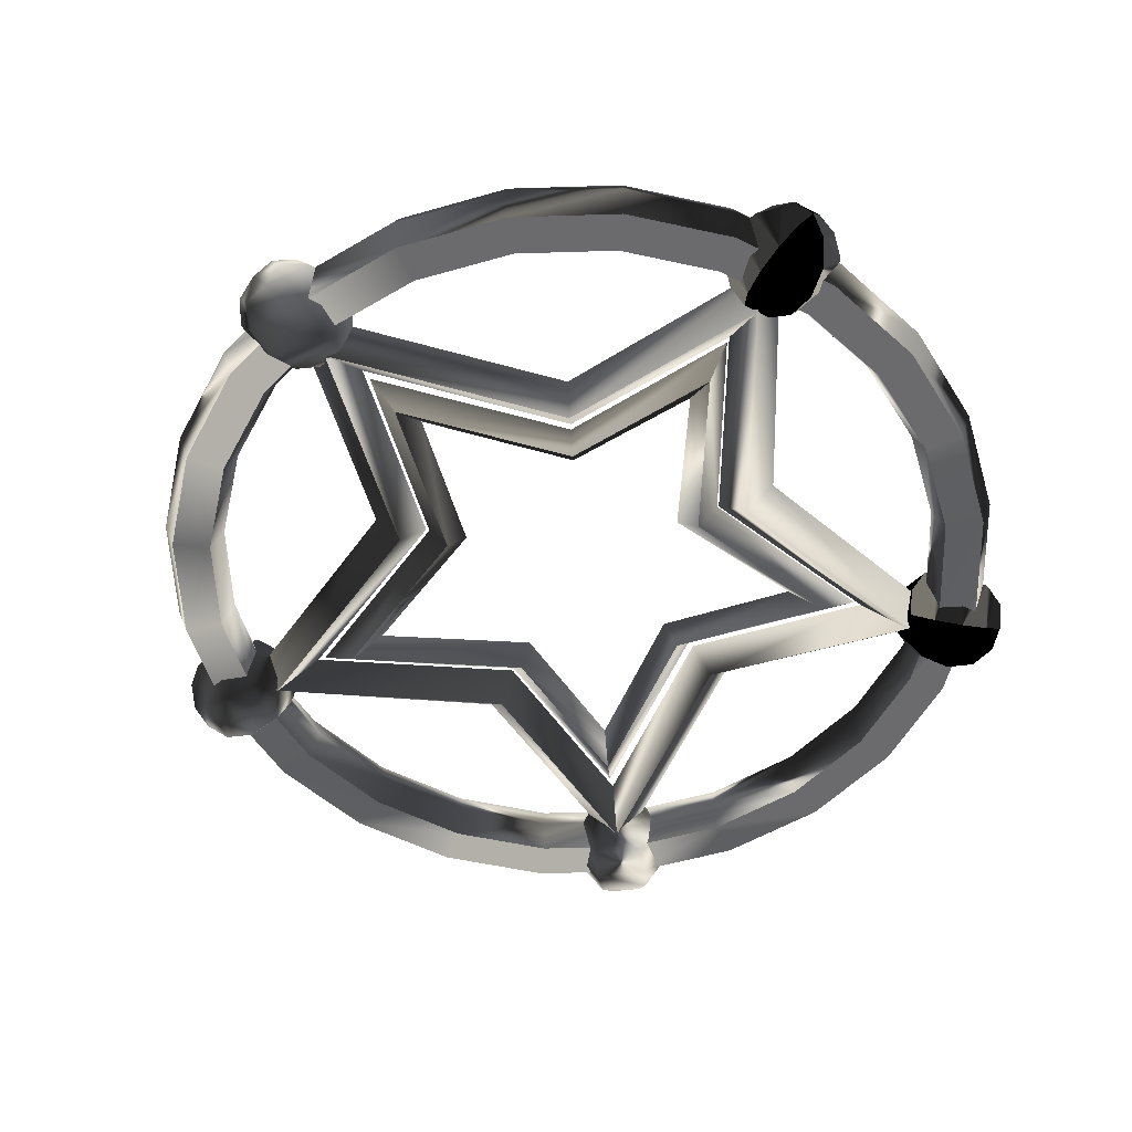
<metadata>
{"format":"obj","ext":"obj","renderer":"f3d","projection":"perspective","resolution":1024,"background":"white","views":[{"elev":-54.6,"azim":-65.6,"up":"+Z"}]}
</metadata>
<code>
v  32.28 732.7 39.56
v  9.598 745.3 -0
v  -13.4 733.3 39.56
v  48.57 699.1 68.52
v  -30.55 700.1 68.52
v  54.1 653.3 79.13
v  -37.25 654.5 79.13
v  47.39 607.7 68.52
v  -31.72 608.7 68.52
v  30.24 574.5 39.56
v  -15.44 575.1 39.56
v  7.245 562.6 -0
v  -38.27 575.4 -0
v  441.9 -585.4 -39.56
v  430.3 -608.6 -0
v  404.6 -611.8 -39.56
v  436.2 -548.4 -68.52
v  371.6 -594.1 -68.52
v  414.8 -507.6 -79.13
v  340.2 -560.3 -79.13
v  383.5 -473.8 -68.52
v  318.9 -519.5 -68.52
v  350.5 -456.2 -39.56
v  313.2 -482.6 -39.56
v  324.8 -459.4 -0
v  294.6 -495.7 -0
v  404.6 -611.8 39.56
v  441.9 -585.4 39.56
v  371.6 -594.1 68.52
v  436.2 -548.4 68.52
v  340.2 -560.3 79.13
v  414.8 -507.6 79.13
v  318.9 -519.5 68.52
v  383.5 -473.8 68.52
v  313.2 -482.6 39.56
v  350.5 -456.2 39.56
v  369.2 -443 -0
v  -420.2 -601.1 -39.56
v  -445.8 -597.3 -0
v  -456.8 -573.8 -39.56
v  -386.8 -584.3 -68.52
v  -450.2 -537 -68.52
v  -354.6 -551.4 -79.13
v  -427.8 -496.7 -79.13
v  -332.1 -511.1 -68.52
v  -395.6 -463.8 -68.52
v  -325.5 -474.3 -39.56
v  -362.1 -447 -39.56
v  -336.5 -450.9 -0
v  -380.5 -433.3 -0
v  -456.8 -573.8 39.56
v  -420.2 -601.1 39.56
v  -450.2 -537 68.52
v  -386.8 -584.3 68.52
v  -427.8 -496.7 79.13
v  -354.6 -551.4 79.13
v  -395.6 -463.8 68.52
v  -332.1 -511.1 68.52
v  -362.1 -447 39.56
v  -325.5 -474.3 39.56
v  -307.2 -488 -0
v  -686.9 257.1 39.56
v  -705.8 239.4 -0
v  -701.6 213.9 39.56
v  -649.9 262.2 68.52
v  -675.3 187.3 68.52
v  -604.6 253.3 79.13
v  -634 166.8 79.13
v  -563.3 232.9 68.52
v  -588.8 157.9 68.52
v  -537 206.3 39.56
v  -551.7 163 39.56
v  -532.8 180.7 -0
v  -559.1 141.4 -0
v  706.8 195.7 39.56
v  711.8 221.2 -0
v  693.3 239.3 39.56
v  679.9 169.8 68.52
v  656.4 245.4 68.52
v  638.1 150.4 79.13
v  611 237.7 79.13
v  592.6 142.7 68.52
v  569.1 218.3 68.52
v  555.7 148.8 39.56
v  542.2 192.4 39.56
v  537.3 166.9 -0
v  535.4 214.2 -0
v  -679.6 278.8 -0
v  -637.1 299.7 -0
v  -590 296.6 -0
v  -550.6 270.3 -0
v  -529.7 227.9 -0
v  -708.9 192.2 -0
v  -701.6 213.9 -39.56
v  -688 149.8 -0
v  -675.3 187.3 -68.52
v  -648.6 123.6 -0
v  -634 166.8 -79.13
v  -601.5 120.5 -0
v  -588.8 157.9 -68.52
v  -551.7 163 -39.56
v  -401.9 -614.8 -0
v  -355.1 -608 -0
v  -318 -578.7 -0
v  -300.4 -534.8 -0
v  -427.3 -440.1 -0
v  -464.4 -469.4 -0
v  -481.9 -513.4 -0
v  -475.1 -560.2 -0
v  460.5 -572.2 -0
v  468.5 -525.6 -0
v  452.1 -481.2 -0
v  415.8 -451 -0
v  55.12 732.4 -0
v  88.12 698.6 -0
v  99.77 652.7 -0
v  86.95 607.2 -0
v  53.08 574.2 -0
v  286.6 -542.4 -0
v  302.9 -586.7 -0
v  339.3 -616.9 -0
v  385.9 -624.9 -0
v  -36.24 733.6 -0
v  -13.4 733.3 -39.56
v  -70.1 700.6 -0
v  -30.55 700.1 -68.52
v  -82.93 655.1 -0
v  -37.25 654.5 -79.13
v  -71.28 609.3 -0
v  -31.72 608.7 -68.52
v  -15.44 575.1 -39.56
v  713.6 173.9 -0
v  691.6 132.1 -0
v  651.6 106.8 -0
v  604.4 104.9 -0
v  562.5 127 -0
v  686.5 261.2 -0
v  693.3 239.3 -39.56
v  644.6 283.2 -0
v  656.4 245.4 -68.52
v  597.4 281.3 -0
v  611 237.7 -79.13
v  557.4 256.1 -0
v  569.1 218.3 -68.52
v  542.2 192.4 -39.56
v  706.8 195.7 -39.56
v  679.9 169.8 -68.52
v  638.1 150.4 -79.13
v  592.6 142.7 -68.52
v  555.7 148.8 -39.56
v  32.28 732.7 -39.56
v  48.57 699.1 -68.52
v  54.1 653.3 -79.13
v  47.39 607.7 -68.52
v  30.24 574.5 -39.56
v  -686.9 257.1 -39.56
v  -649.9 262.2 -68.52
v  -604.6 253.3 -79.13
v  -563.3 232.9 -68.52
v  -537 206.3 -39.56
v  333.6 -469.1 -46.73
v  -3.971 -308.8 -46.74
v  -3.34 -259.8 0.0078
v  286.9 -405.3 0.0154
v  7.448 578.2 -46.79
v  196.2 235.6 -46.77
v  169.2 202.5 -0.0019
v  6.473 502.5 -0.0124
v  560.6 174.5 -46.76
v  487.9 149.7 0.0014
v  287.8 -122.7 -46.75
v  250.5 -107.5 0.0067
v  8.422 653.9 -0.0168
v  223.3 268.8 -0.0029
v  379.8 -532.4 -0.0019
v  -4.603 -357.9 0.0097
v  633.3 199.2 0.0014
v  325.1 -137.8 0.0082
v  -3.972 -308.8 46.76
v  333.6 -469.1 46.76
v  196.2 235.6 46.76
v  7.447 578.2 46.76
v  -190.1 240.6 46.76
v  -555.9 188.8 46.75
v  -483.9 162.2 -0.0085
v  -163.9 206.8 -0.0053
v  -290.9 -115.2 46.76
v  -345.5 -460.4 46.76
v  -297.3 -397.8 0.0094
v  -253.2 -101 0.0016
v  -216.3 274.4 -0.0074
v  -393.4 -522.5 -0.0098
v  -627.9 215.4 -0.0115
v  -328.6 -129.4 0.0015
v  -290.9 -115.2 -46.75
v  -555.9 188.8 -46.77
v  -345.5 -460.4 -46.73
v  -190.1 240.6 -46.77
v  560.6 174.5 46.76
v  287.8 -122.7 46.76
g polygon0
f -200 -199 -198
f -197 -200 -198
f -197 -198 -196
f -195 -197 -196
f -195 -196 -194
f -193 -195 -194
f -193 -194 -192
f -191 -193 -192
f -191 -192 -190
f -189 -191 -190
f -189 -190 -188
f -187 -186 -185
f -184 -187 -185
f -184 -185 -183
f -182 -184 -183
f -182 -183 -181
f -180 -182 -181
f -180 -181 -179
f -178 -180 -179
f -178 -179 -177
f -176 -178 -177
f -176 -177 -175
f -174 -186 -173
f -172 -174 -173
f -172 -173 -171
f -170 -172 -171
f -170 -171 -169
f -168 -170 -169
f -168 -169 -167
f -166 -168 -167
f -166 -167 -165
f -176 -166 -165
f -176 -165 -164
f -163 -162 -161
f -160 -163 -161
f -160 -161 -159
f -158 -160 -159
f -158 -159 -157
f -156 -158 -157
f -156 -157 -155
f -154 -156 -155
f -154 -155 -153
f -152 -154 -153
f -152 -153 -151
f -150 -162 -149
f -148 -150 -149
f -148 -149 -147
f -146 -148 -147
f -146 -147 -145
f -144 -146 -145
f -144 -145 -143
f -142 -144 -143
f -142 -143 -141
f -152 -142 -141
f -152 -141 -140
f -139 -138 -137
f -136 -139 -137
f -136 -137 -135
f -134 -136 -135
f -134 -135 -133
f -132 -134 -133
f -132 -133 -131
f -130 -132 -131
f -130 -131 -129
f -128 -130 -129
f -128 -129 -127
f -126 -125 -124
f -123 -126 -124
f -123 -124 -122
f -121 -123 -122
f -121 -122 -120
f -119 -121 -120
f -119 -120 -118
f -117 -119 -118
f -117 -118 -116
f -115 -117 -116
f -115 -116 -114
f -113 -138 -139
f -112 -113 -139
f -112 -139 -136
f -111 -112 -136
f -111 -136 -134
f -110 -111 -134
f -110 -134 -132
f -109 -110 -132
f -109 -132 -130
f -128 -109 -130
f -108 -138 -107
f -106 -108 -107
f -106 -107 -105
f -104 -106 -105
f -104 -105 -103
f -102 -104 -103
f -102 -103 -101
f -127 -102 -101
f -127 -101 -100
f -128 -127 -100
f -99 -162 -163
f -98 -99 -163
f -98 -163 -160
f -97 -98 -160
f -97 -160 -158
f -96 -97 -158
f -96 -158 -156
f -140 -96 -156
f -140 -156 -154
f -152 -140 -154
f -142 -152 -151
f -144 -142 -151
f -144 -151 -95
f -146 -144 -95
f -146 -95 -94
f -148 -146 -94
f -148 -94 -93
f -150 -148 -93
f -150 -93 -92
f -162 -150 -92
f -91 -186 -187
f -90 -91 -187
f -90 -187 -184
f -89 -90 -184
f -89 -184 -182
f -88 -89 -182
f -88 -182 -180
f -164 -88 -180
f -164 -180 -178
f -176 -164 -178
f -87 -199 -200
f -86 -87 -200
f -86 -200 -197
f -85 -86 -197
f -85 -197 -195
f -84 -85 -195
f -84 -195 -193
f -83 -84 -193
f -83 -193 -191
f -189 -83 -191
f -166 -176 -175
f -168 -166 -175
f -168 -175 -82
f -170 -168 -82
f -170 -82 -81
f -172 -170 -81
f -172 -81 -80
f -174 -172 -80
f -174 -80 -79
f -186 -174 -79
f -78 -199 -77
f -76 -78 -77
f -76 -77 -75
f -74 -76 -75
f -74 -75 -73
f -72 -74 -73
f -72 -73 -71
f -188 -72 -71
f -188 -71 -70
f -189 -188 -70
f -69 -125 -126
f -68 -69 -126
f -68 -126 -123
f -67 -68 -123
f -67 -123 -121
f -66 -67 -121
f -66 -121 -119
f -65 -66 -119
f -65 -119 -117
f -115 -65 -117
f -64 -125 -63
f -62 -64 -63
f -62 -63 -61
f -60 -62 -61
f -60 -61 -59
f -58 -60 -59
f -58 -59 -57
f -114 -58 -57
f -114 -57 -56
f -115 -114 -56
f -63 -125 -55
f -61 -63 -55
f -61 -55 -54
f -59 -61 -54
f -59 -54 -53
f -57 -59 -53
f -57 -53 -52
f -56 -57 -52
f -56 -52 -51
f -115 -56 -51
f -55 -125 -69
f -54 -55 -69
f -54 -69 -68
f -53 -54 -68
f -53 -68 -67
f -52 -53 -67
f -52 -67 -66
f -51 -52 -66
f -51 -66 -65
f -115 -51 -65
f -77 -199 -50
f -75 -77 -50
f -75 -50 -49
f -73 -75 -49
f -73 -49 -48
f -71 -73 -48
f -71 -48 -47
f -70 -71 -47
f -70 -47 -46
f -189 -70 -46
f -50 -199 -87
f -49 -50 -87
f -49 -87 -86
f -48 -49 -86
f -48 -86 -85
f -47 -48 -85
f -47 -85 -84
f -46 -47 -84
f -46 -84 -83
f -189 -46 -83
f -107 -138 -45
f -105 -107 -45
f -105 -45 -44
f -103 -105 -44
f -103 -44 -43
f -101 -103 -43
f -101 -43 -42
f -100 -101 -42
f -100 -42 -41
f -128 -100 -41
f -45 -138 -113
f -44 -45 -113
f -44 -113 -112
f -43 -44 -112
f -43 -112 -111
f -42 -43 -111
f -42 -111 -110
f -41 -42 -110
f -41 -110 -109
f -128 -41 -109
f -149 -162 -99
f -147 -149 -99
f -147 -99 -98
f -145 -147 -98
f -145 -98 -97
f -143 -145 -97
f -143 -97 -96
f -141 -143 -96
f -141 -96 -140
f -161 -162 -92
f -159 -161 -92
f -159 -92 -93
f -157 -159 -93
f -157 -93 -94
f -155 -157 -94
f -155 -94 -95
f -153 -155 -95
f -153 -95 -151
f -173 -186 -91
f -171 -173 -91
f -171 -91 -90
f -169 -171 -90
f -169 -90 -89
f -167 -169 -89
f -167 -89 -88
f -165 -167 -88
f -165 -88 -164
f -198 -199 -78
f -196 -198 -78
f -196 -78 -76
f -194 -196 -76
f -194 -76 -74
f -192 -194 -74
f -192 -74 -72
f -190 -192 -72
f -190 -72 -188
f -124 -125 -64
f -122 -124 -64
f -122 -64 -62
f -120 -122 -62
f -120 -62 -60
f -118 -120 -60
f -118 -60 -58
f -116 -118 -58
f -116 -58 -114
f -185 -186 -79
f -183 -185 -79
f -183 -79 -80
f -181 -183 -80
f -181 -80 -81
f -179 -181 -81
f -179 -81 -82
f -177 -179 -82
f -177 -82 -175
f -137 -138 -108
f -135 -137 -108
f -135 -108 -106
f -133 -135 -106
f -133 -106 -104
f -131 -133 -104
f -131 -104 -102
f -129 -131 -102
f -129 -102 -127
f -40 -39 -38
f -37 -40 -38
f -36 -35 -34
f -33 -36 -34
f -35 -32 -31
f -34 -35 -31
f -30 -40 -37
f -29 -30 -37
f -32 -30 -29
f -31 -32 -29
f -36 -28 -27
f -35 -36 -27
f -40 -26 -25
f -39 -40 -25
f -32 -24 -23
f -30 -32 -23
f -30 -23 -26
f -40 -30 -26
f -27 -24 -32
f -35 -27 -32
f -38 -22 -21
f -37 -38 -21
f -34 -20 -19
f -33 -34 -19
f -18 -17 -16
f -15 -18 -16
f -14 -13 -12
f -11 -14 -12
f -17 -14 -11
f -16 -17 -11
f -19 -28 -10
f -18 -19 -10
f -13 -9 -25
f -22 -13 -25
f -17 -8 -7
f -14 -17 -7
f -14 -7 -9
f -13 -14 -9
f -10 -8 -17
f -18 -10 -17
f -11 -6 -5
f -16 -11 -5
f -12 -4 -6
f -11 -12 -6
f -16 -5 -3
f -15 -16 -3
f -25 -9 -4
f -39 -25 -4
f -15 -3 -36
f -33 -15 -36
f -7 -8 -5
f -6 -7 -5
f -38 -39 -4
f -12 -38 -4
f -9 -7 -6
f -4 -9 -6
f -2 -24 -27
f -20 -2 -27
f -5 -8 -10
f -3 -5 -10
f -26 -23 -1
f -21 -26 -1
f -10 -28 -36
f -3 -10 -36
f -23 -24 -2
f -1 -23 -2
f -25 -26 -21
f -22 -25 -21
f -27 -28 -19
f -20 -27 -19
f -13 -22 -38
f -12 -13 -38
f -29 -1 -2
f -31 -29 -2
f -37 -21 -1
f -29 -37 -1
f -31 -2 -20
f -34 -31 -20
f -19 -18 -15
f -33 -19 -15
v  248.2 -349.1 -28.39
v  -1.542 -220.3 -32.63
v  -1.625 -183.4 1.854
v  212.8 -301.3 5.56
v  4.237 430.8 -39.23
v  146 173.6 -34.94
v  125.5 149.2 -0.0582
v  3.329 374.7 -3.786
v  417.8 129.1 -31.31
v  363.3 110.8 3.106
v  215.4 -90.92 -31.42
v  187.1 -79.37 2.994
v  4.331 487.6 -4.926
v  165.7 198.8 -0.0953
v  282.4 -395.8 7.32
v  -2.274 -256.5 2.592
v  471.5 148.2 3.987
v  242.8 -101.8 3.872
v  -2.356 -219.6 37.07
v  247.4 -348.3 41.3
v  145.2 174.3 34.78
v  3.424 431.5 30.51
v  417 129.9 38.4
v  214.5 -90.21 38.29
v  -253.5 -344.7 -34.29
v  -218.1 -297.5 0.4942
v  -122.8 151.4 -2.977
v  -142.1 176.2 -38.32
v  -361.3 117.2 -5.41
v  -414.6 136.4 -41.09
v  -216.1 -87.14 -36.49
v  -188.5 -76.08 -1.42
v  -162.1 201.6 -3.948
v  -289.4 -390.8 0.5987
v  -244.6 -97.49 -1.857
v  -468.8 156.4 -7.065
v  -254.4 -344 35.4
v  -142.9 176.9 31.4
v  -415.4 137.1 28.62
v  -216.9 -86.43 33.21
g polygon1
f -40 -39 -38
f -37 -40 -38
f -36 -35 -34
f -33 -36 -34
f -35 -32 -31
f -34 -35 -31
f -30 -40 -37
f -29 -30 -37
f -32 -30 -29
f -31 -32 -29
f -36 -28 -27
f -35 -36 -27
f -40 -26 -25
f -39 -40 -25
f -32 -24 -23
f -30 -32 -23
f -30 -23 -26
f -40 -30 -26
f -27 -24 -32
f -35 -27 -32
f -38 -22 -21
f -37 -38 -21
f -34 -20 -19
f -33 -34 -19
f -31 -18 -20
f -34 -31 -20
f -37 -21 -17
f -29 -37 -17
f -29 -17 -18
f -31 -29 -18
f -27 -28 -19
f -20 -27 -19
f -25 -26 -21
f -22 -25 -21
f -23 -24 -18
f -17 -23 -18
f -26 -23 -17
f -21 -26 -17
f -18 -24 -27
f -20 -18 -27
f -38 -39 -16
f -15 -38 -16
f -14 -13 -36
f -33 -14 -36
f -12 -11 -13
f -14 -12 -13
f -15 -16 -10
f -9 -15 -10
f -9 -10 -11
f -12 -9 -11
f -8 -28 -36
f -13 -8 -36
f -25 -7 -16
f -39 -25 -16
f -6 -5 -11
f -10 -6 -11
f -7 -6 -10
f -16 -7 -10
f -11 -5 -8
f -13 -11 -8
f -4 -22 -38
f -15 -4 -38
f -19 -3 -14
f -33 -19 -14
f -3 -2 -12
f -14 -3 -12
f -1 -4 -15
f -9 -1 -15
f -2 -1 -9
f -12 -2 -9
f -19 -28 -8
f -3 -19 -8
f -4 -7 -25
f -22 -4 -25
f -2 -5 -6
f -1 -2 -6
f -1 -6 -7
f -4 -1 -7
f -8 -5 -2
f -3 -8 -2
v  159.8 -596.5 -48.78
v  308.8 -534.8 -48.78
v  176 -656.8 -48.78
v  0.0007 -680 -48.78
v  0.0001 -697.9 0.002
v  -176 -656.8 -48.78
v  -180.6 -674.1 -0.0017
v  -340 -588.9 -48.79
v  -349 -604.4 -0.0052
v  -480.8 -480.8 -48.79
v  -493.5 -493.5 -0.0083
v  -588.9 -340 -48.79
v  -604.4 -349 -0.0107
v  -656.8 -176 -48.79
v  -674.1 -180.6 -0.0122
v  -680 0.0012 -48.79
v  -697.9 0.0012 -0.0129
v  -674.1 180.6 -0.0125
v  -159.8 596.5 -48.78
v  -308.8 534.8 -48.79
v  -176 656.8 -48.78
v  0.0001 680 -48.78
v  -0.0005 697.9 0.0008
v  176 656.8 -48.78
v  180.6 674.2 0.0009
v  340 588.9 -48.78
v  349 604.4 0.0009
v  480.8 480.8 -48.78
v  493.5 493.5 0.001
v  588.9 340 -48.78
v  604.4 349 0.0011
v  656.8 176 -48.78
v  674.1 180.6 0.0012
v  680 0.0018 -48.78
v  697.9 0.0018 0.0013
v  674.2 -180.6 0.0015
v  0.0011 -617.6 -48.78
v  -159.8 -596.5 -48.78
v  -308.8 -534.8 -48.78
v  -436.7 -436.7 -48.79
v  -534.8 -308.8 -48.79
v  -596.5 -159.8 -48.79
v  -617.6 0.0012 -48.79
v  -656.8 176 -48.79
v  -604.4 349 -0.0112
v  -656.8 -176 48.77
v  -680 0.0012 48.77
v  -617.6 0.0012 48.77
v  -656.8 176 48.77
v  -596.5 159.8 48.77
v  -588.9 340 48.77
v  -534.8 308.8 48.77
v  -480.8 480.8 48.77
v  -436.7 436.7 48.77
v  -340 588.9 48.77
v  -308.8 534.8 48.77
v  -176 656.8 48.78
v  -159.8 596.5 48.78
v  -0.0008 680 48.78
v  -0.0004 617.6 48.78
v  159.8 596.5 48.78
v  -493.5 493.5 -0.0091
v  -349 604.4 -0.0063
v  -180.6 674.2 -0.0029
v  176 656.8 48.78
v  308.8 534.8 48.78
v  -596.5 159.8 -48.79
v  -599.8 0.0012 -0.0109
v  -579.3 -155.2 -0.0103
v  -519.4 -299.9 -0.009
v  -424.1 -424.1 -0.0069
v  -299.9 -519.4 -0.0043
v  -155.2 -579.3 -0.0013
v  0.0007 -599.8 0.0019
v  155.2 -579.3 0.0019
v  155.2 579.3 0.0009
v  0.0005 617.6 -48.78
v  159.8 596.5 -48.78
v  299.9 519.4 0.001
v  308.8 534.8 -48.78
v  424.1 424.1 0.001
v  436.7 436.7 -48.78
v  519.4 299.9 0.0011
v  534.8 308.8 -48.78
v  579.3 155.2 0.0012
v  596.5 159.8 -48.78
v  599.8 0.0018 0.0014
v  617.6 0.0018 -48.78
v  596.5 -159.8 -48.78
v  -155.2 579.3 -0.0023
v  -299.9 519.4 -0.0052
v  -424.1 424.1 -0.0076
v  -519.4 299.9 -0.0095
v  -579.3 155.2 -0.0106
v  -596.5 -159.8 48.77
v  596.5 -159.8 48.78
v  579.3 -155.2 0.0015
v  534.8 -308.8 48.78
v  519.4 -299.9 0.0016
v  436.7 -436.7 48.78
v  424.1 -424.1 0.0018
v  308.8 -534.8 48.78
v  299.9 -519.4 0.0019
v  159.8 -596.5 48.78
v  0.0002 -617.6 48.78
v  656.8 -176 48.78
v  617.6 0.0018 48.78
v  588.9 -340 48.78
v  480.8 -480.8 48.78
v  340 -588.9 48.78
v  176 -656.8 48.78
v  -0.0002 -680 48.78
v  -159.8 -596.5 48.78
v  604.4 -349 0.0017
v  493.5 -493.5 0.0018
v  349 -604.4 0.0019
v  180.6 -674.2 0.002
v  -176 -656.8 48.78
v  -308.8 -534.8 48.78
v  436.7 436.7 48.78
v  534.8 308.8 48.78
v  596.5 159.8 48.78
v  656.8 176 48.78
v  680 0.0018 48.78
v  656.8 -176 -48.78
v  588.9 -340 -48.78
v  534.8 -308.8 -48.78
v  480.8 -480.8 -48.78
v  436.7 -436.7 -48.78
v  340 -588.9 -48.78
v  -588.9 340 -48.79
v  -534.8 308.8 -48.79
v  -480.8 480.8 -48.79
v  -436.7 436.7 -48.79
v  -340 588.9 -48.79
v  -340 -588.9 48.77
v  -436.7 -436.7 48.77
v  -480.8 -480.8 48.77
v  -534.8 -308.8 48.77
v  -588.9 -340 48.77
v  340 588.9 48.78
v  480.8 480.8 48.78
v  588.9 340 48.78
v  0.0002 599.8 0.0009
g polygon2
f -144 -143 -142
f -141 -144 -142
f -141 -142 -140
f -139 -141 -140
f -139 -140 -138
f -137 -139 -138
f -137 -138 -136
f -135 -137 -136
f -135 -136 -134
f -133 -135 -134
f -133 -134 -132
f -131 -133 -132
f -131 -132 -130
f -129 -131 -130
f -129 -130 -128
f -127 -129 -128
f -126 -125 -124
f -123 -126 -124
f -123 -124 -122
f -121 -123 -122
f -121 -122 -120
f -119 -121 -120
f -119 -120 -118
f -117 -119 -118
f -117 -118 -116
f -115 -117 -116
f -115 -116 -114
f -113 -115 -114
f -113 -114 -112
f -111 -113 -112
f -111 -112 -110
f -109 -111 -110
f -108 -144 -141
f -107 -108 -141
f -107 -141 -139
f -106 -107 -139
f -106 -139 -137
f -105 -106 -137
f -105 -137 -135
f -104 -105 -135
f -104 -135 -133
f -103 -104 -133
f -103 -133 -131
f -102 -103 -131
f -102 -131 -129
f -101 -102 -129
f -101 -129 -127
f -100 -101 -127
f -130 -132 -99
f -98 -130 -99
f -98 -99 -97
f -96 -98 -97
f -96 -97 -95
f -94 -96 -95
f -94 -95 -93
f -92 -94 -93
f -92 -93 -91
f -90 -92 -91
f -90 -91 -89
f -88 -90 -89
f -88 -89 -87
f -86 -88 -87
f -86 -87 -85
f -84 -86 -85
f -128 -130 -98
f -127 -128 -98
f -127 -98 -96
f -100 -127 -96
f -100 -96 -94
f -83 -100 -94
f -83 -94 -92
f -82 -83 -92
f -82 -92 -90
f -81 -82 -90
f -81 -90 -88
f -122 -81 -88
f -122 -88 -86
f -80 -122 -86
f -80 -86 -84
f -79 -80 -84
f -102 -78 -77
f -103 -102 -77
f -103 -77 -76
f -104 -103 -76
f -104 -76 -75
f -105 -104 -75
f -105 -75 -74
f -106 -105 -74
f -106 -74 -73
f -107 -106 -73
f -107 -73 -72
f -108 -107 -72
f -108 -72 -71
f -70 -108 -71
f -69 -68 -67
f -66 -69 -67
f -66 -67 -65
f -64 -66 -65
f -64 -65 -63
f -62 -64 -63
f -62 -63 -61
f -60 -62 -61
f -60 -61 -59
f -58 -60 -59
f -58 -59 -57
f -56 -58 -57
f -113 -57 -59
f -115 -113 -59
f -115 -59 -61
f -117 -115 -61
f -117 -61 -63
f -119 -117 -63
f -119 -63 -65
f -121 -119 -65
f -121 -65 -67
f -123 -121 -67
f -123 -67 -68
f -126 -123 -68
f -55 -85 -87
f -54 -55 -87
f -54 -87 -89
f -53 -54 -89
f -53 -89 -91
f -52 -53 -91
f -52 -91 -93
f -51 -52 -93
f -51 -93 -95
f -77 -51 -95
f -77 -95 -97
f -50 -77 -97
f -49 -58 -48
f -47 -49 -48
f -47 -48 -46
f -45 -47 -46
f -45 -46 -44
f -43 -45 -44
f -43 -44 -42
f -41 -43 -42
f -41 -42 -70
f -40 -41 -70
f -40 -70 -71
f -72 -40 -71
f -39 -38 -49
f -37 -39 -49
f -37 -49 -47
f -36 -37 -47
f -36 -47 -45
f -35 -36 -45
f -35 -45 -43
f -34 -35 -43
f -34 -43 -41
f -33 -34 -41
f -33 -41 -40
f -32 -33 -40
f -31 -39 -37
f -30 -31 -37
f -30 -37 -36
f -29 -30 -36
f -29 -36 -35
f -28 -29 -35
f -28 -35 -34
f -140 -28 -34
f -140 -34 -33
f -27 -140 -33
f -27 -33 -32
f -26 -27 -32
f -84 -69 -66
f -79 -84 -66
f -79 -66 -64
f -25 -79 -64
f -25 -64 -62
f -24 -25 -62
f -24 -62 -60
f -23 -24 -60
f -23 -60 -58
f -38 -23 -58
f -38 -58 -49
f -22 -23 -38
f -21 -22 -38
f -21 -38 -39
f -109 -21 -39
f -109 -39 -31
f -56 -57 -20
f -19 -56 -20
f -19 -20 -31
f -30 -19 -31
f -18 -56 -19
f -17 -18 -19
f -17 -19 -30
f -29 -17 -30
f -16 -18 -17
f -15 -16 -17
f -15 -17 -29
f -28 -15 -29
f -143 -16 -15
f -142 -143 -15
f -142 -15 -28
f -140 -142 -28
f -78 -102 -101
f -14 -78 -101
f -14 -101 -100
f -83 -14 -100
f -13 -78 -14
f -12 -13 -14
f -12 -14 -83
f -82 -12 -83
f -11 -13 -12
f -10 -11 -12
f -10 -12 -82
f -81 -10 -82
f -125 -11 -10
f -124 -125 -10
f -124 -10 -81
f -122 -124 -81
f -57 -113 -111
f -20 -57 -111
f -20 -111 -109
f -31 -20 -109
f -138 -140 -27
f -9 -138 -27
f -9 -27 -26
f -8 -9 -26
f -136 -138 -9
f -7 -136 -9
f -7 -9 -8
f -6 -7 -8
f -134 -136 -7
f -5 -134 -7
f -5 -7 -6
f -50 -5 -6
f -132 -134 -5
f -99 -132 -5
f -99 -5 -50
f -97 -99 -50
f -120 -122 -80
f -4 -120 -80
f -4 -80 -79
f -25 -4 -79
f -118 -120 -4
f -3 -118 -4
f -3 -4 -25
f -24 -3 -25
f -116 -118 -3
f -2 -116 -3
f -2 -3 -24
f -23 -2 -24
f -69 -84 -85
f -1 -69 -85
f -1 -85 -55
f -26 -32 -73
f -74 -26 -73
f -8 -26 -74
f -75 -8 -74
f -6 -8 -75
f -76 -6 -75
f -50 -6 -76
f -77 -50 -76
f -13 -11 -52
f -51 -13 -52
f -144 -108 -70
f -42 -144 -70
f -21 -109 -110
f -112 -21 -110
f -143 -144 -42
f -44 -143 -42
f -16 -143 -44
f -46 -16 -44
f -18 -16 -46
f -48 -18 -46
f -56 -18 -48
f -58 -56 -48
f -78 -13 -51
f -77 -78 -51
f -68 -69 -1
f -55 -68 -1
f -22 -21 -112
f -114 -22 -112
f -126 -68 -55
f -54 -126 -55
f -125 -126 -54
f -53 -125 -54
f -11 -125 -53
f -52 -11 -53
f -32 -40 -72
f -73 -32 -72
f -2 -23 -22
f -114 -2 -22
f -116 -2 -114

</code>
